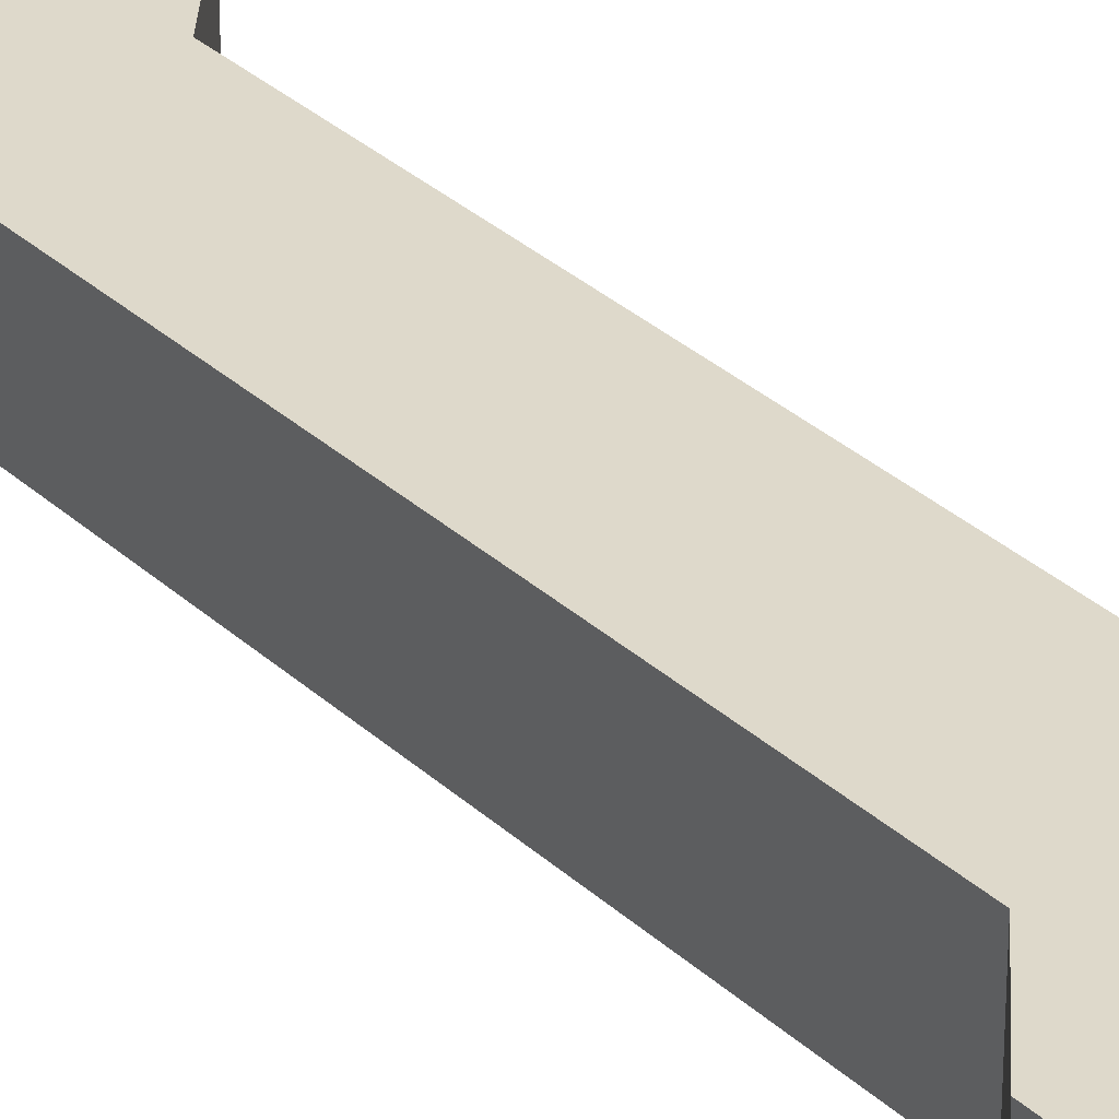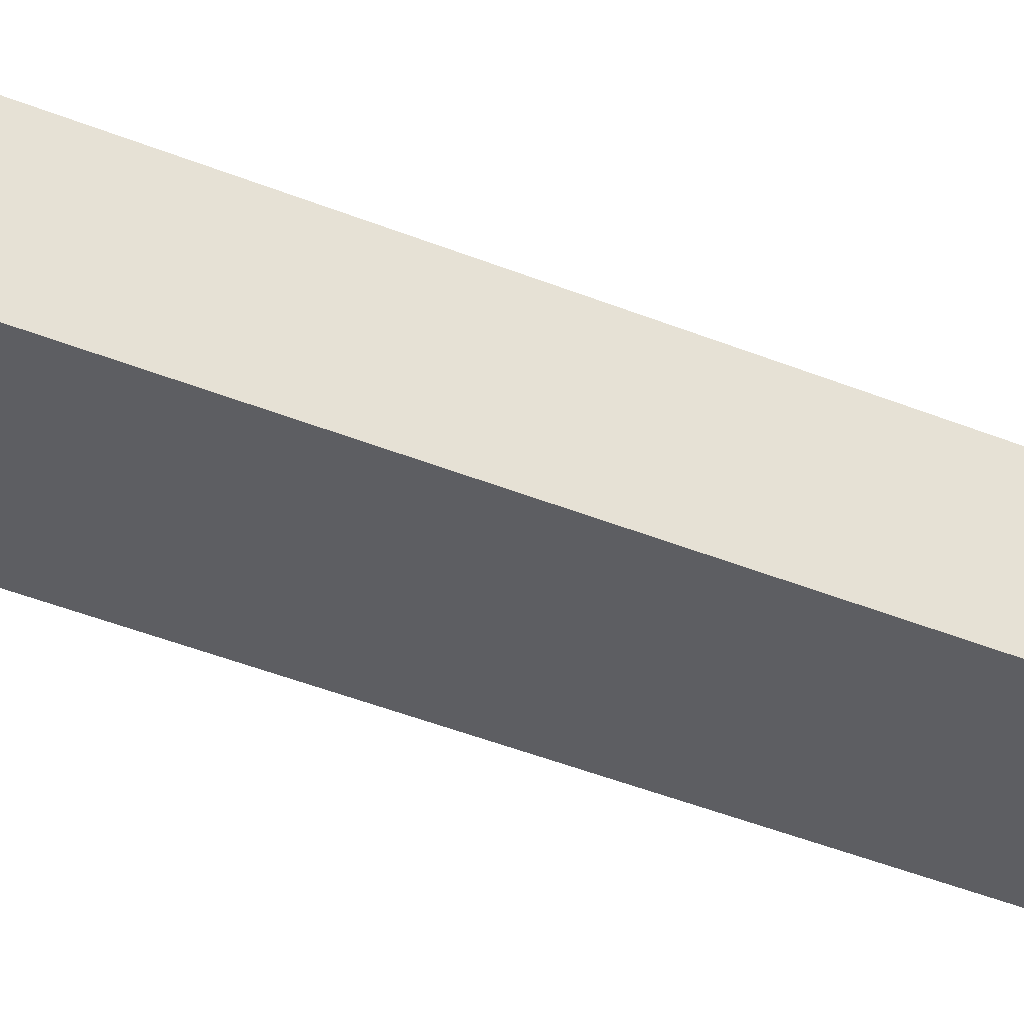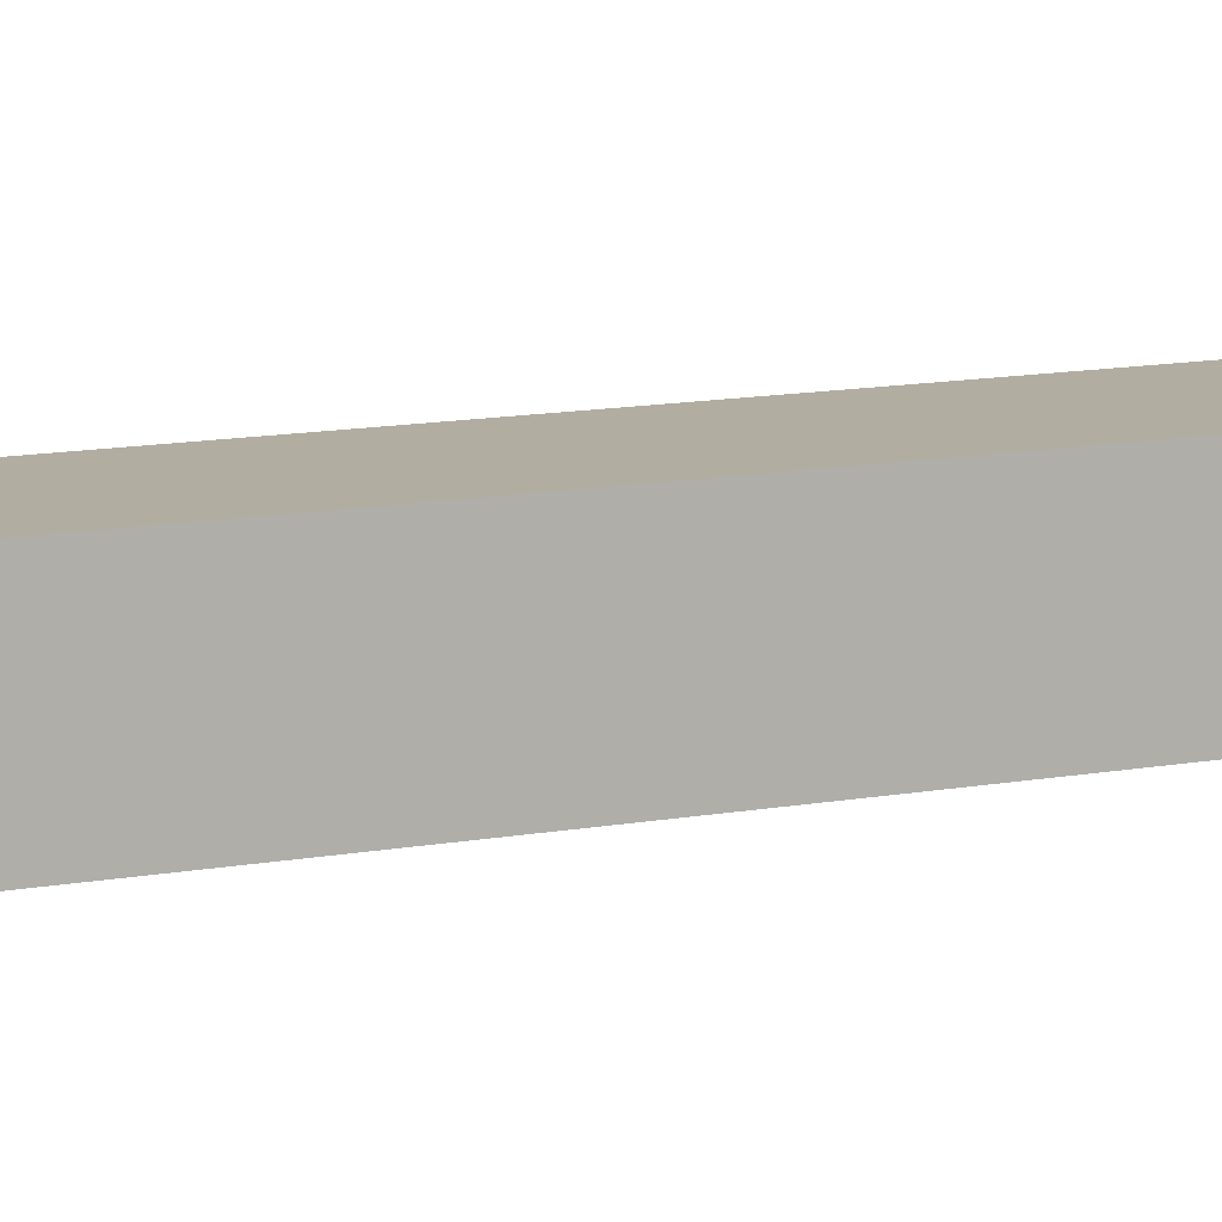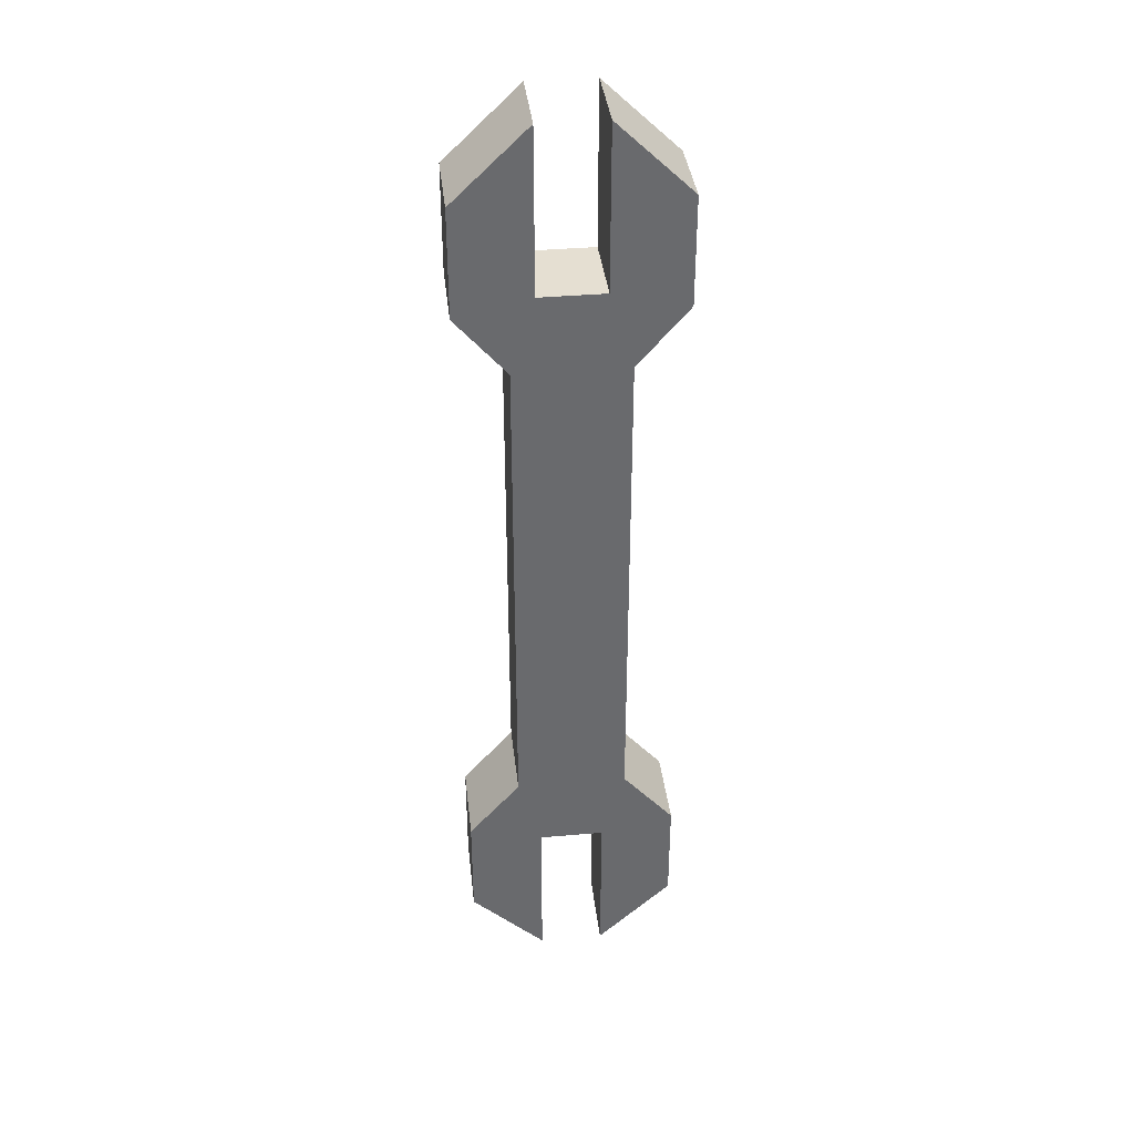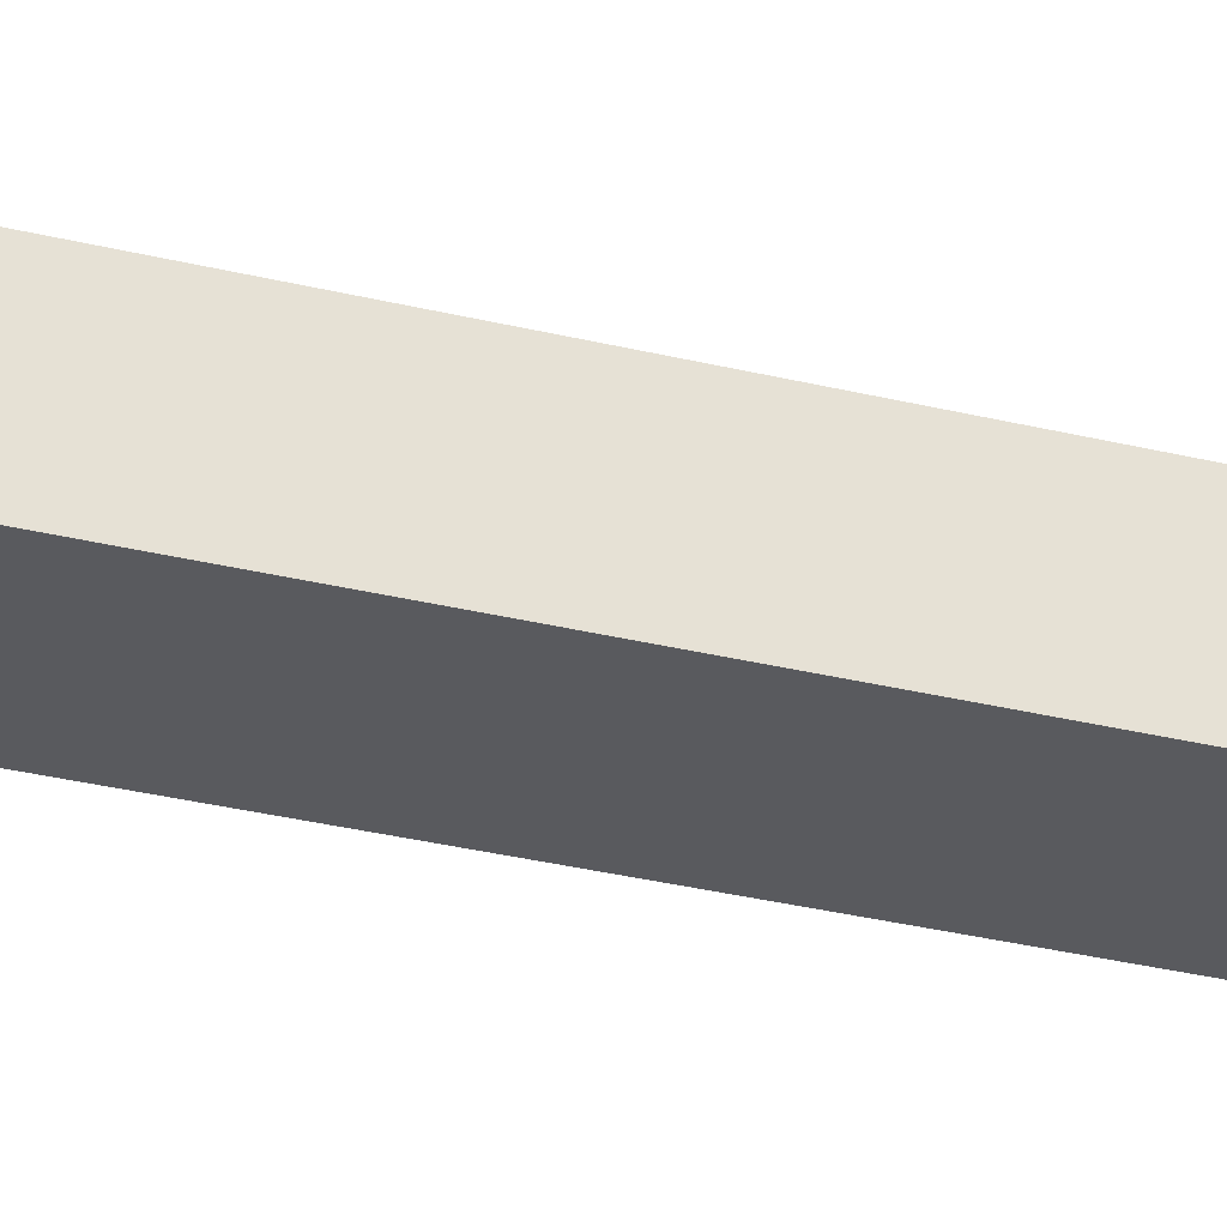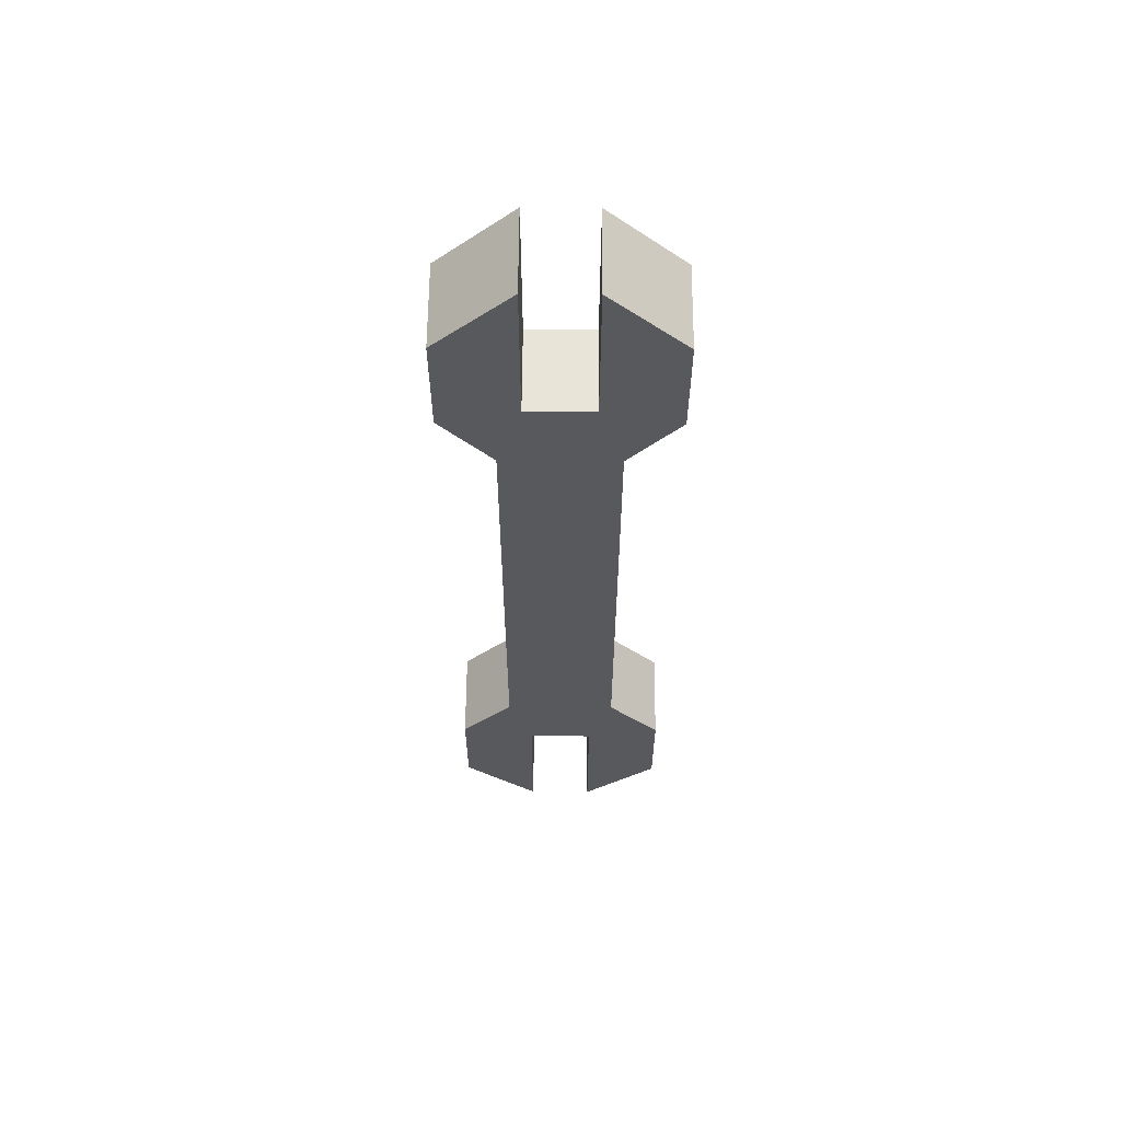
<metadata>
{"format":"obj","ext":"obj","renderer":"f3d","projection":"perspective","resolution":1024,"background":"white","views":[{"elev":31.7,"azim":-38.0,"up":"+Y"},{"elev":-38.8,"azim":-117.6,"up":"+Y"},{"elev":10.3,"azim":-117.6,"up":"+Y"},{"elev":37.4,"azim":-6.4,"up":"+Z"},{"elev":-31.3,"azim":70.6,"up":"+Y"},{"elev":60.5,"azim":0.4,"up":"+Z"}]}
</metadata>
<code>
v -8.677 -3.446 -25.21
v -8.677 3.446 -25.21
v 8.677 -3.446 -25.21
v 8.677 3.446 -25.21
v -4.518 3.446 -20.4
v 4.518 3.446 -20.4
v 4.518 -3.446 -20.4
v -4.518 -3.446 -20.4
v 2.635 3.446 -26.62
v -2.635 3.446 -26.62
v 2.635 -3.446 -26.62
v -2.635 -3.446 -26.62
v -8.677 3.446 -33.93
v -2.635 3.446 -33.93
v 8.677 -3.446 -33.93
v 2.635 -3.446 -33.93
v 2.635 3.446 -33.93
v 8.677 3.446 -33.93
v -2.635 -3.446 -33.93
v -8.677 -3.446 -33.93
v -2.635 3.446 -39.73
v 2.635 -3.446 -39.73
v 2.635 3.446 -39.73
v -2.635 -3.446 -39.73
v 8.677 -3.446 25.21
v 8.677 3.446 25.21
v -8.677 -3.446 25.21
v -8.677 3.446 25.21
v 4.518 3.446 20.4
v -4.518 3.446 20.4
v -4.518 -3.446 20.4
v 4.518 -3.446 20.4
v -2.635 3.446 26.62
v 2.635 3.446 26.62
v -2.635 -3.446 26.62
v 2.635 -3.446 26.62
v 8.677 3.446 33.93
v 2.635 3.446 33.93
v -8.677 -3.446 33.93
v -2.635 -3.446 33.93
v -2.635 3.446 33.93
v -8.677 3.446 33.93
v 2.635 -3.446 33.93
v 8.677 -3.446 33.93
v 2.635 3.446 39.73
v -2.635 -3.446 39.73
v -2.635 3.446 39.73
v 2.635 -3.446 39.73
f 3 4 6 7
f 2 5 10
f 8 5 2 1
f 12 11 7 8
f 9 6 4
f 9 10 5 6
f 12 8 1
f 7 11 3
f 2 10 14 13
f 3 11 16 15
f 9 4 18 17
f 12 1 20 19
f 13 14 21
f 15 16 22
f 17 18 23
f 19 20 24
f 15 22 23 18
f 24 20 13 21
f 20 1 2 13
f 15 18 4 3
f 12 10 9 11
f 11 9 17 16
f 12 19 14 10
f 14 19 24 21
f 16 17 23 22
f 27 28 30 31
f 26 29 34
f 32 29 26 25
f 36 35 31 32
f 30 29 6 5
f 31 30 5 8
f 8 7 32 31
f 7 6 29 32
f 33 30 28
f 33 34 29 30
f 36 32 25
f 31 35 27
f 26 34 38 37
f 27 35 40 39
f 33 28 42 41
f 36 25 44 43
f 37 38 45
f 39 40 46
f 41 42 47
f 43 44 48
f 39 46 47 42
f 48 44 37 45
f 44 25 26 37
f 39 42 28 27
f 36 34 33 35
f 35 33 41 40
f 36 43 38 34
f 38 43 48 45
f 40 41 47 46

</code>
